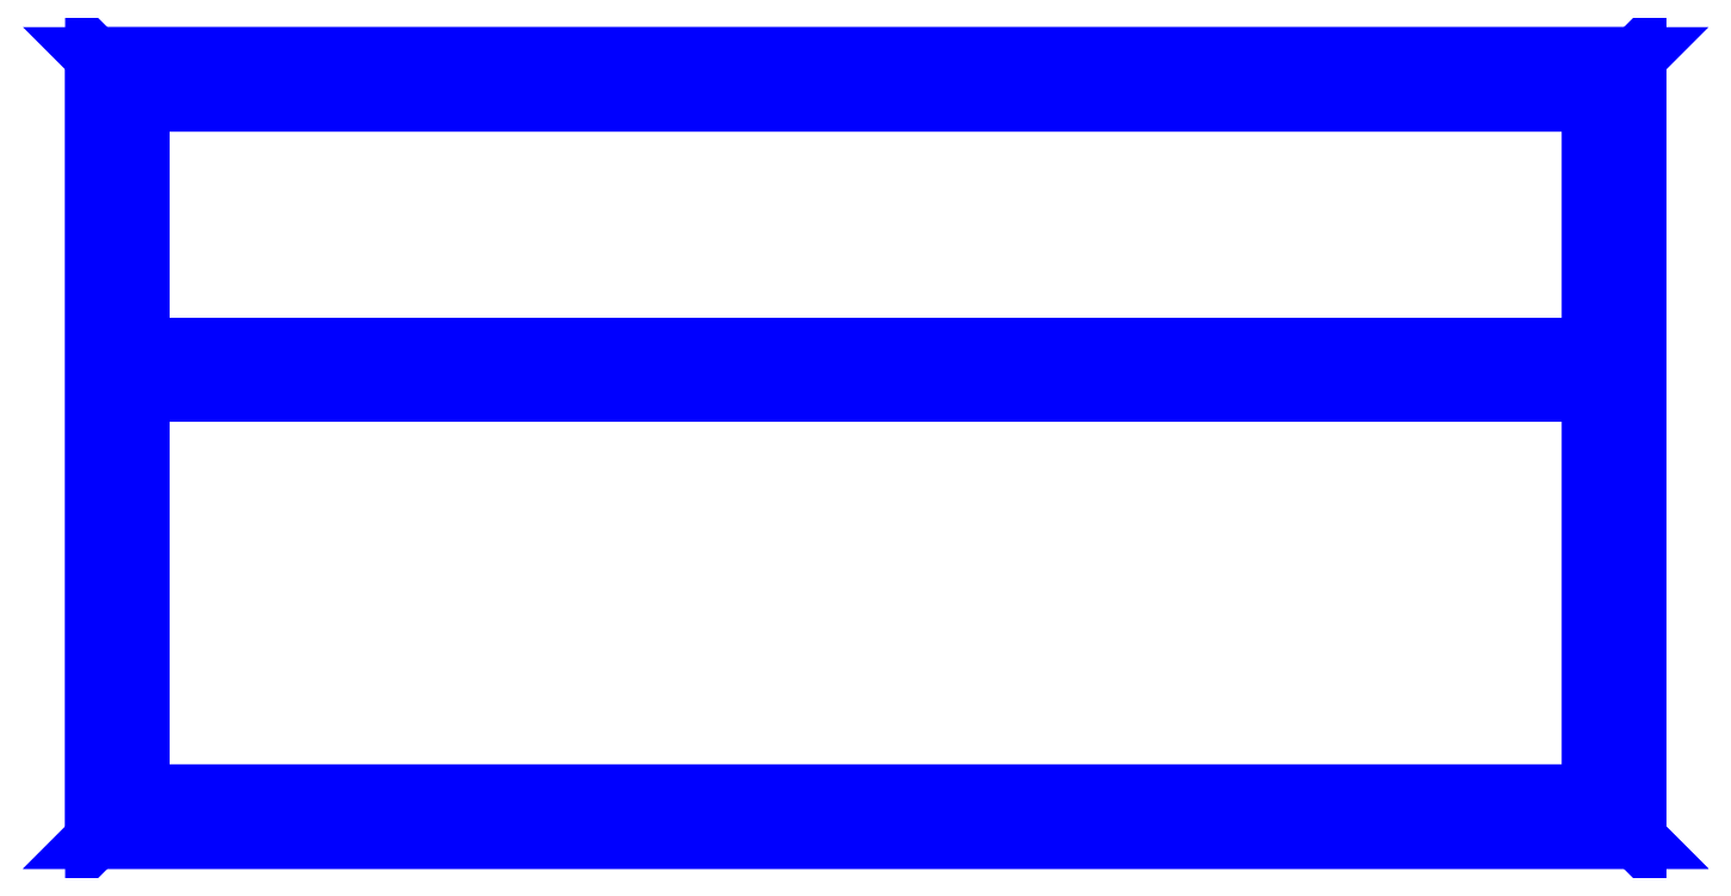
<metadata>
{"format":"dxf","ext":"dxf","renderer":"ezdxf+matplotlib","layout":"modelspace","background":"white","min_lineweight":24,"dpi":150}
</metadata>
<code>
0
SECTION
2
ENTITIES
0
3DFACE
8
SLEEVE
10
0.65
20
-0.02
30
3.8e-15
11
0.65
21
-1.2e-15
31
0.02
12
-0.65
22
-1.2e-15
32
0.02
13
-0.65
23
-0.02
33
3.8e-15
0
3DFACE
8
SLEEVE
10
0.65
20
-1.2e-15
30
-0.02
11
0.65
21
-0.02
31
3.8e-15
12
-0.65
22
-0.02
32
3.8e-15
13
-0.65
23
-1.2e-15
33
-0.02
0
3DFACE
8
SLEEVE
10
0.65
20
-1.2e-15
30
0.02
11
0.65
21
0.02
31
3.8e-15
12
-0.65
22
0.02
32
3.8e-15
13
-0.65
23
-1.2e-15
33
0.02
0
3DFACE
8
SLEEVE
10
0.65
20
0.02
30
3.8e-15
11
0.65
21
-1.2e-15
31
-0.02
12
-0.65
22
-1.2e-15
32
-0.02
13
-0.65
23
0.02
33
3.8e-15
0
3DFACE
8
SLEEVE
10
-0.65
20
-0.38
30
0.76
11
-0.69
21
-0.42
31
0.76
12
0.69
22
-0.42
32
0.76
13
0.65
23
-0.38
33
0.76
0
3DFACE
8
SLEEVE
10
0.65
20
-0.38
30
0.76
11
0.65
21
-0.38
31
0.71
12
-0.65
22
-0.38
32
0.71
13
-0.65
23
-0.38
33
0.76
0
3DFACE
8
SLEEVE
10
0.65
20
-0.38
30
0.71
11
0.69
21
-0.42
31
0.71
12
-0.69
22
-0.42
32
0.71
13
-0.65
23
-0.38
33
0.71
0
3DFACE
8
SLEEVE
10
-0.69
20
-0.42
30
0.76
11
-0.69
21
-0.42
31
0.71
12
0.69
22
-0.42
32
0.71
13
0.69
23
-0.42
33
0.76
0
3DFACE
8
SLEEVE
10
-0.69
20
0.28
30
0.76
11
-0.65
21
0.24
31
0.76
12
0.65
22
0.24
32
0.76
13
0.69
23
0.28
33
0.76
0
3DFACE
8
SLEEVE
10
-0.65
20
0.24
30
0.76
11
-0.65
21
0.24
31
0.71
12
0.65
22
0.24
32
0.71
13
0.65
23
0.24
33
0.76
0
3DFACE
8
SLEEVE
10
0.69
20
0.28
30
0.71
11
0.65
21
0.24
31
0.71
12
-0.65
22
0.24
32
0.71
13
-0.69
23
0.28
33
0.71
0
3DFACE
8
SLEEVE
10
0.69
20
0.28
30
0.76
11
0.69
21
0.28
31
0.71
12
-0.69
22
0.28
32
0.71
13
-0.69
23
0.28
33
0.76
0
3DFACE
8
SLEEVE
10
0.65
20
-0.38
30
0.76
11
0.69
21
-0.42
31
0.76
12
0.69
22
0.28
32
0.76
13
0.65
23
0.24
33
0.76
0
3DFACE
8
SLEEVE
10
0.65
20
0.24
30
0.71
11
0.69
21
0.28
31
0.71
12
0.69
22
-0.42
32
0.71
13
0.65
23
-0.38
33
0.71
0
3DFACE
8
SLEEVE
10
0.65
20
0.24
30
0.76
11
0.65
21
0.24
31
0.71
12
0.65
22
-0.38
32
0.71
13
0.65
23
-0.38
33
0.76
0
3DFACE
8
SLEEVE
10
0.69
20
-0.42
30
0.76
11
0.69
21
-0.42
31
0.71
12
0.69
22
0.28
32
0.71
13
0.69
23
0.28
33
0.76
0
3DFACE
8
SLEEVE
10
0.65
20
0.02
30
0.04
11
0.69
21
0.02
31
0.04
12
0.69
22
0.24
32
0.71
13
0.65
23
0.24
33
0.71
0
3DFACE
8
SLEEVE
10
0.69
20
0.28
30
0.71
11
0.69
21
0.24
31
0.71
12
0.69
22
0.02
32
0.04
13
0.69
23
0.02
33
3.8e-15
0
3DFACE
8
SLEEVE
10
0.65
20
0.02
30
3.8e-15
11
0.65
21
0.02
31
0.04
12
0.65
22
0.24
32
0.71
13
0.65
23
0.28
33
0.71
0
3DFACE
8
SLEEVE
10
0.65
20
0.28
30
0.71
11
0.69
21
0.28
31
0.71
12
0.69
22
0.02
32
3.8e-15
13
0.65
23
0.02
33
3.8e-15
0
3DFACE
8
SLEEVE
10
0.65
20
0.02
30
0.04
11
0.65
21
-0.02
31
0.04
12
0.65
22
-0.42
32
0.71
13
0.65
23
-0.38
33
0.71
0
3DFACE
8
SLEEVE
10
0.69
20
-0.38
30
0.71
11
0.69
21
-0.42
31
0.71
12
0.69
22
-0.02
32
0.04
13
0.69
23
0.02
33
0.04
0
3DFACE
8
SLEEVE
10
0.65
20
-0.02
30
0.04
11
0.69
21
-0.02
31
0.04
12
0.69
22
-0.42
32
0.71
13
0.65
23
-0.42
33
0.71
0
3DFACE
8
SLEEVE
10
0.65
20
-0.38
30
0.71
11
0.69
21
-0.38
31
0.71
12
0.69
22
0.02
32
0.04
13
0.65
23
0.02
33
0.04
0
3DFACE
8
SLEEVE
10
0.69
20
0.02
30
-0.02
11
0.69
21
-0.02
31
-0.02
12
0.65
22
-0.02
32
-0.02
13
0.65
23
0.02
33
-0.02
0
3DFACE
8
SLEEVE
10
0.65
20
-0.02
30
0.04
11
0.65
21
-0.02
31
-0.02
12
0.69
22
-0.02
32
-0.02
13
0.69
23
-0.02
33
0.04
0
3DFACE
8
SLEEVE
10
0.69
20
-0.02
30
0.04
11
0.69
21
-0.02
31
-0.02
12
0.69
22
0.02
32
-0.02
13
0.69
23
0.02
33
0.04
0
3DFACE
8
SLEEVE
10
0.69
20
0.02
30
3.8e-15
11
0.69
21
0.02
31
-0.02
12
0.65
22
0.02
32
-0.02
13
0.65
23
0.02
33
3.8e-15
0
3DFACE
8
SLEEVE
10
0.65
20
0.02
30
-0.02
11
0.65
21
-0.02
31
-0.02
12
0.65
22
-0.02
32
0.04
13
0.65
23
0.02
33
0.04
0
3DFACE
8
SLEEVE
10
-0.69
20
0.28
30
0.71
11
-0.65
21
0.24
31
0.71
12
-0.65
22
-0.38
32
0.71
13
-0.69
23
-0.42
33
0.71
0
3DFACE
8
SLEEVE
10
-0.65
20
-0.38
30
0.76
11
-0.65
21
-0.38
31
0.71
12
-0.65
22
0.24
32
0.71
13
-0.65
23
0.24
33
0.76
0
3DFACE
8
SLEEVE
10
-0.69
20
0.28
30
0.76
11
-0.69
21
0.28
31
0.71
12
-0.69
22
-0.42
32
0.71
13
-0.69
23
-0.42
33
0.76
0
3DFACE
8
SLEEVE
10
-0.69
20
-0.42
30
0.76
11
-0.65
21
-0.38
31
0.76
12
-0.65
22
0.24
32
0.76
13
-0.69
23
0.28
33
0.76
0
3DFACE
8
SLEEVE
10
-0.69
20
-0.38
30
0.71
11
-0.65
21
-0.38
31
0.71
12
-0.65
22
0.02
32
0.04
13
-0.69
23
0.02
33
0.04
0
3DFACE
8
SLEEVE
10
-0.69
20
0.02
30
0.04
11
-0.69
21
-0.02
31
0.04
12
-0.69
22
-0.42
32
0.71
13
-0.69
23
-0.38
33
0.71
0
3DFACE
8
SLEEVE
10
-0.69
20
-0.02
30
0.04
11
-0.65
21
-0.02
31
0.04
12
-0.65
22
-0.42
32
0.71
13
-0.69
23
-0.42
33
0.71
0
3DFACE
8
SLEEVE
10
-0.65
20
-0.38
30
0.71
11
-0.65
21
-0.42
31
0.71
12
-0.65
22
-0.02
32
0.04
13
-0.65
23
0.02
33
0.04
0
3DFACE
8
SLEEVE
10
-0.69
20
0.28
30
0.71
11
-0.65
21
0.28
31
0.71
12
-0.65
22
0.02
32
3.8e-15
13
-0.69
23
0.02
33
3.8e-15
0
3DFACE
8
SLEEVE
10
-0.69
20
0.02
30
3.8e-15
11
-0.69
21
0.02
31
0.04
12
-0.69
22
0.24
32
0.71
13
-0.69
23
0.28
33
0.71
0
3DFACE
8
SLEEVE
10
-0.69
20
0.02
30
0.04
11
-0.65
21
0.02
31
0.04
12
-0.65
22
0.24
32
0.71
13
-0.69
23
0.24
33
0.71
0
3DFACE
8
SLEEVE
10
-0.65
20
0.28
30
0.71
11
-0.65
21
0.24
31
0.71
12
-0.65
22
0.02
32
0.04
13
-0.65
23
0.02
33
3.8e-15
0
3DFACE
8
SLEEVE
10
-0.65
20
0.02
30
-0.02
11
-0.65
21
-0.02
31
-0.02
12
-0.69
22
-0.02
32
-0.02
13
-0.69
23
0.02
33
-0.02
0
3DFACE
8
SLEEVE
10
-0.69
20
0.02
30
-0.02
11
-0.69
21
-0.02
31
-0.02
12
-0.69
22
-0.02
32
0.04
13
-0.69
23
0.02
33
0.04
0
3DFACE
8
SLEEVE
10
-0.65
20
-0.02
30
0.04
11
-0.65
21
-0.02
31
-0.02
12
-0.65
22
0.02
32
-0.02
13
-0.65
23
0.02
33
0.04
0
3DFACE
8
SLEEVE
10
-0.69
20
-0.02
30
0.04
11
-0.69
21
-0.02
31
-0.02
12
-0.65
22
-0.02
32
-0.02
13
-0.65
23
-0.02
33
0.04
0
3DFACE
8
SLEEVE
10
-0.65
20
0.02
30
3.8e-15
11
-0.65
21
0.02
31
-0.02
12
-0.69
22
0.02
32
-0.02
13
-0.69
23
0.02
33
3.8e-15
0
VIEWPORT
8
0
10
144.7
20
101.2
30
0
40
391.1
41
222.2
68
     2
69
     1
0
VIEWPORT
8
0
10
139.2
20
100.8
30
0
40
222.8
41
161.3
68
     1
69
     2
0
ENDSEC
0
EOF

</code>
